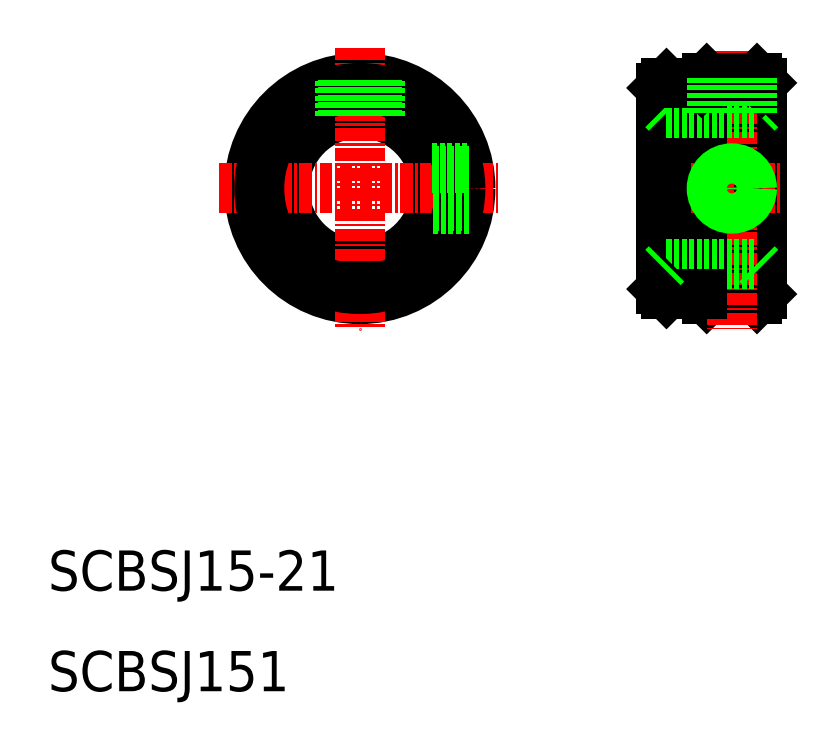
<metadata>
{"format":"dxf","ext":"dxf","renderer":"ezdxf+matplotlib","layout":"modelspace","background":"white","min_lineweight":24,"dpi":150}
</metadata>
<code>
0
SECTION
2
ENTITIES
0
CIRCLE
8
0
10
41
20
60
30
0
40
7.5
0
CIRCLE
8
0
10
41
20
60
30
0
40
10.5
0
CIRCLE
8
0
10
41
20
60
30
0
40
11
0
LINE
8
CENTER
10
41
20
74
30
0
11
41
21
46
31
0
0
LINE
8
CENTER
10
27
20
60
30
0
11
55
21
60
31
0
0
CIRCLE
8
0
10
41
20
60
30
0
40
10
0
LINE
8
0
10
75.5
20
71
30
0
11
75.5
21
49
31
0
0
LINE
8
0
10
75
20
49.5
30
0
11
75
21
70.5
31
0
0
LINE
8
0
10
80.5
20
71
30
0
11
80.5
21
49
31
0
0
LINE
8
0
10
81
20
70.5
30
0
11
81
21
49.5
31
0
0
LINE
8
0
10
75.5
20
49
30
0
11
80.5
21
49
31
0
0
LINE
8
0
10
75
20
49.5
30
0
11
75.5
21
49
31
0
0
LINE
8
0
10
81
20
49.5
30
0
11
80.5
21
49
31
0
0
LINE
8
CENTER
10
78
20
73.63
30
0
11
78
21
46
31
0
0
LINE
8
0
10
71.5
20
70.5
30
0
11
71.5
21
60
31
0
0
LINE
8
0
10
71
20
70
30
0
11
71
21
60
31
0
0
LINE
8
0
10
75
20
68.25
30
0
11
75
21
51.75
31
0
0
LINE
8
CENTER
10
69
20
60
30
0
11
82.76
21
60
31
0
0
LINE
8
0
10
71
20
50
30
0
11
71
21
60
31
0
0
LINE
8
0
10
71.5
20
49.5
30
0
11
71.5
21
60
31
0
0
LINE
8
0
10
71.5
20
52.5
30
0
11
80.5
21
52.5
31
0
0
LINE
8
0
10
75
20
49.5
30
0
11
71.5
21
49.5
31
0
0
LINE
8
0
10
71
20
50
30
0
11
71.5
21
49.5
31
0
0
LINE
8
0
10
71.5
20
52.5
30
0
11
71
21
52
31
0
0
LINE
8
0
10
80.5
20
52.5
30
0
11
81
21
52
31
0
0
LINE
8
0
10
71
20
70
30
0
11
71.5
21
70.5
31
0
0
LINE
8
0
10
71.5
20
67.5
30
0
11
80.5
21
67.5
31
0
0
LINE
8
0
10
71.5
20
67.5
30
0
11
71
21
68
31
0
0
LINE
8
0
10
80.5
20
67.5
30
0
11
81
21
68
31
0
0
LINE
8
0
10
75
20
70.5
30
0
11
75.5
21
71
31
0
0
LINE
8
0
10
75
20
70.5
30
0
11
71.5
21
70.5
31
0
0
LINE
8
0
10
80.5
20
71
30
0
11
81
21
70.5
31
0
0
TEXT
8
0
10
10
20
20
30
0
40
4
1
SCBSJ15-21
0
TEXT
8
0
10
10
20
10
30
0
40
4
1
SCBSJ151
0
LINE
8
0
10
75.5
20
71
30
0
11
80.5
21
71
31
0
0
LINE
8
0
10
80
20
67.5
30
0
11
80
21
71
31
0
0
LINE
8
0
10
79.7
20
67.5
30
0
11
79.7
21
71
31
0
0
LINE
8
0
10
76
20
67.5
30
0
11
76
21
71
31
0
0
LINE
8
0
10
76.3
20
67.5
30
0
11
76.3
21
71
31
0
0
CIRCLE
8
0
10
78
20
60
30
0
40
1.7
0
CIRCLE
8
0
10
78
20
60
30
0
40
2
0
LINE
8
0
10
39
20
67.23
30
0
11
39
21
70.82
31
0
0
LINE
8
0
10
39.3
20
67.3
30
0
11
39.3
21
70.87
31
0
0
LINE
8
0
10
43
20
67.23
30
0
11
43
21
70.82
31
0
0
LINE
8
0
10
42.7
20
67.3
30
0
11
42.7
21
70.87
31
0
0
LINE
8
0
10
51.71
20
62
30
0
11
48.23
21
62
31
0
0
LINE
8
0
10
51.87
20
61.7
30
0
11
48.3
21
61.7
31
0
0
LINE
8
0
10
51.87
20
58.3
30
0
11
48.3
21
58.3
31
0
0
LINE
8
0
10
51.82
20
58
30
0
11
48.23
21
58
31
0
0
ENDSEC
0
EOF

</code>
